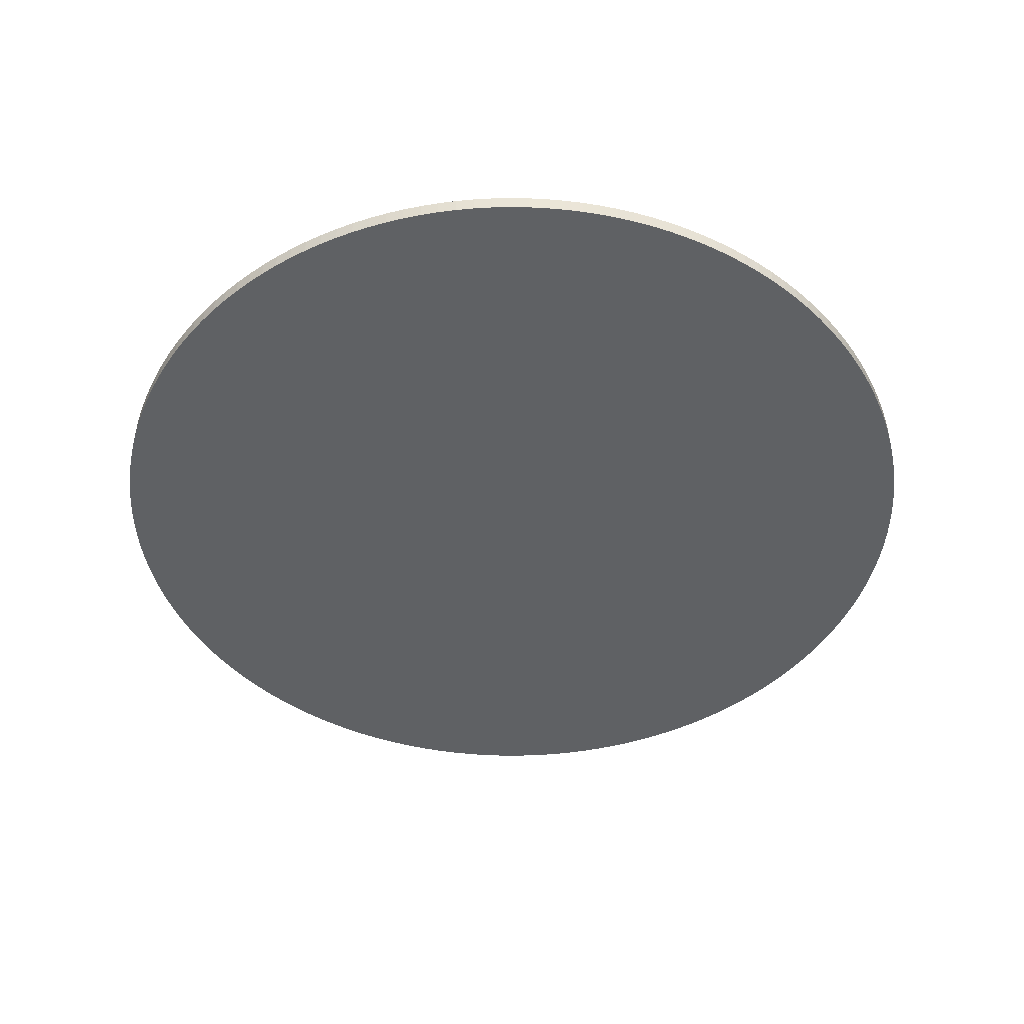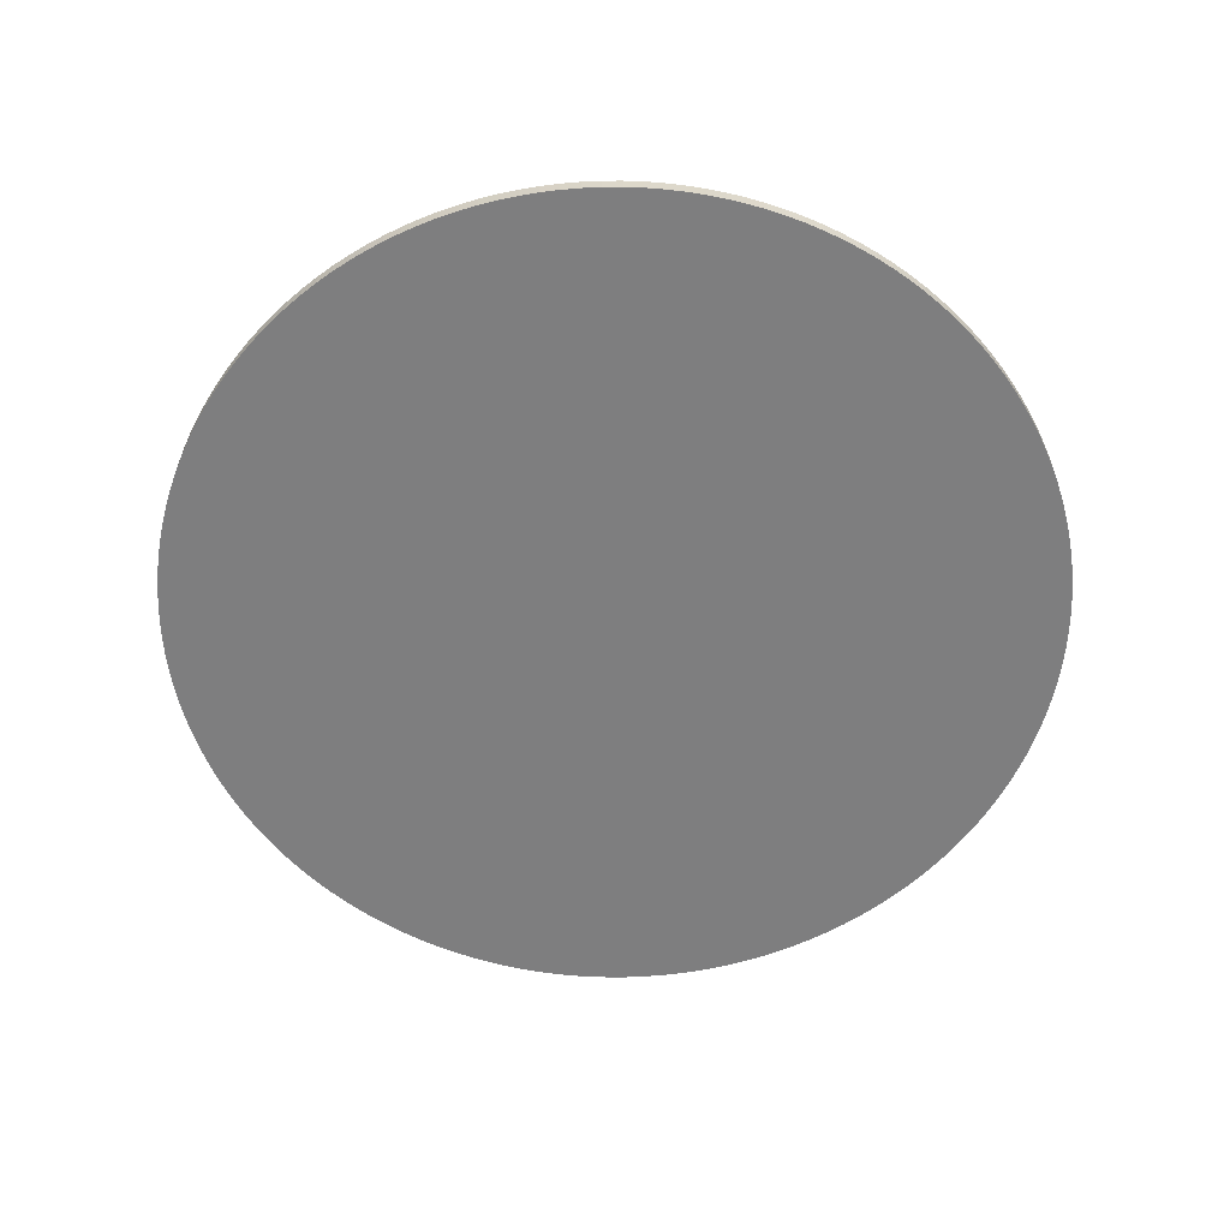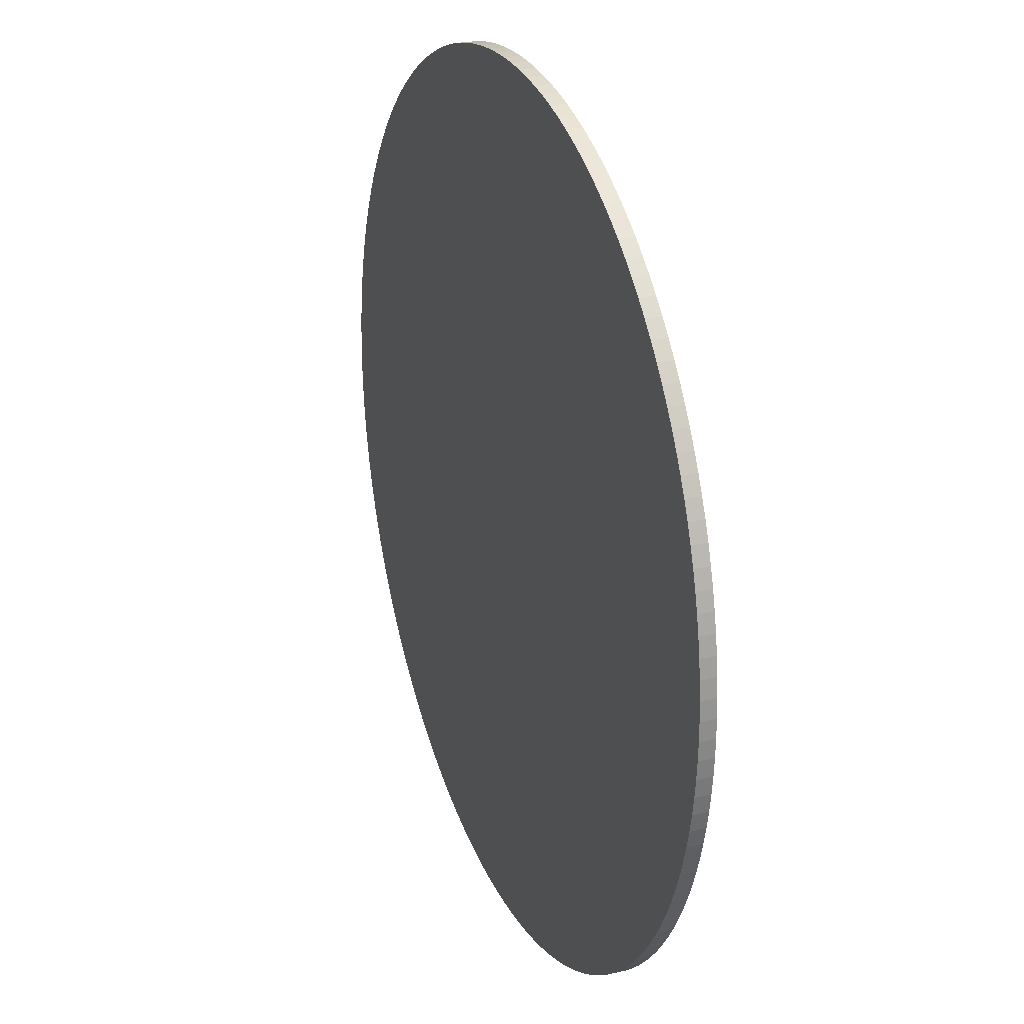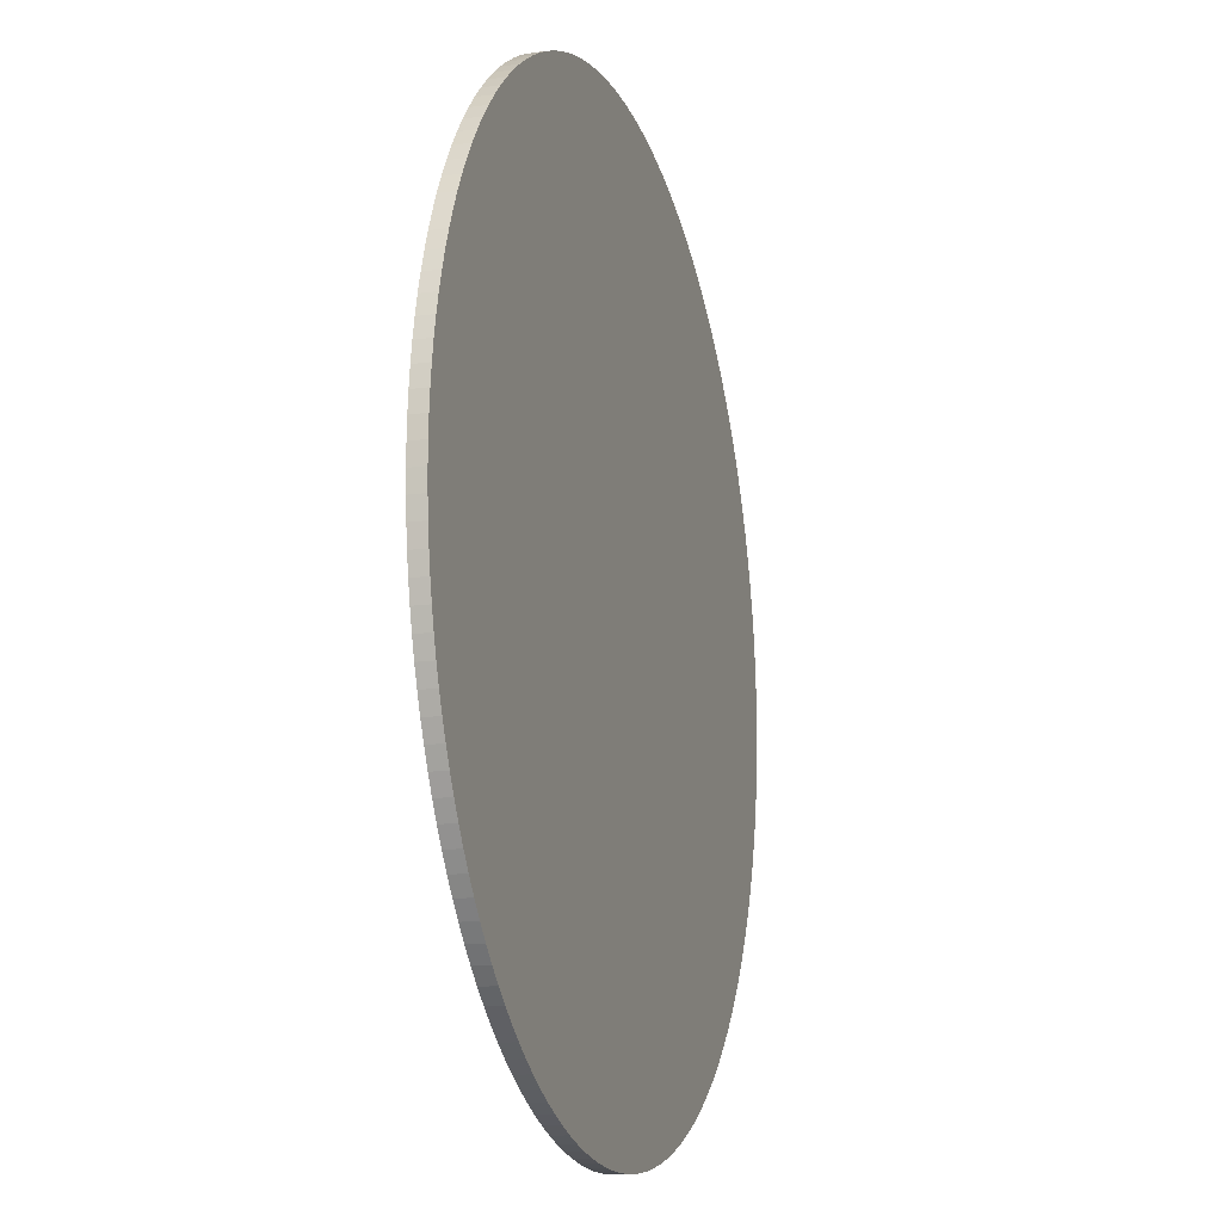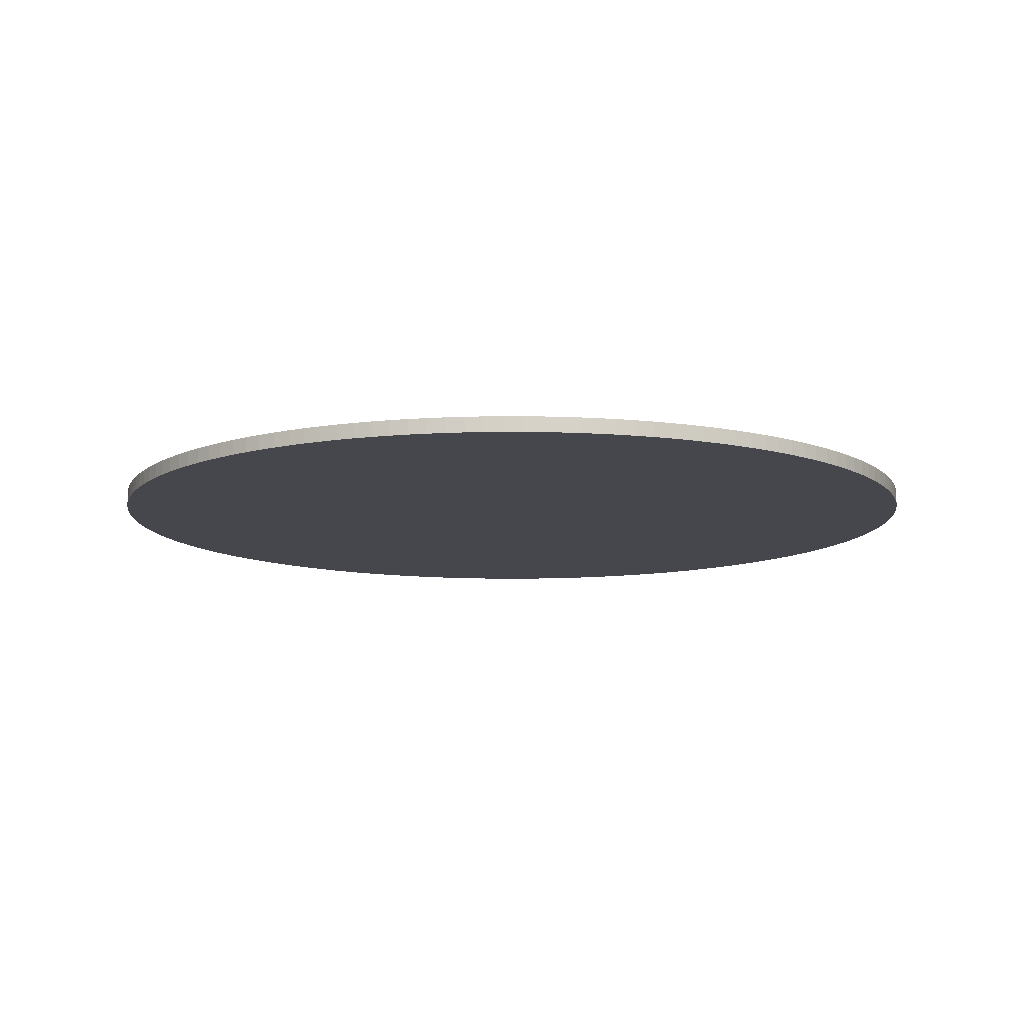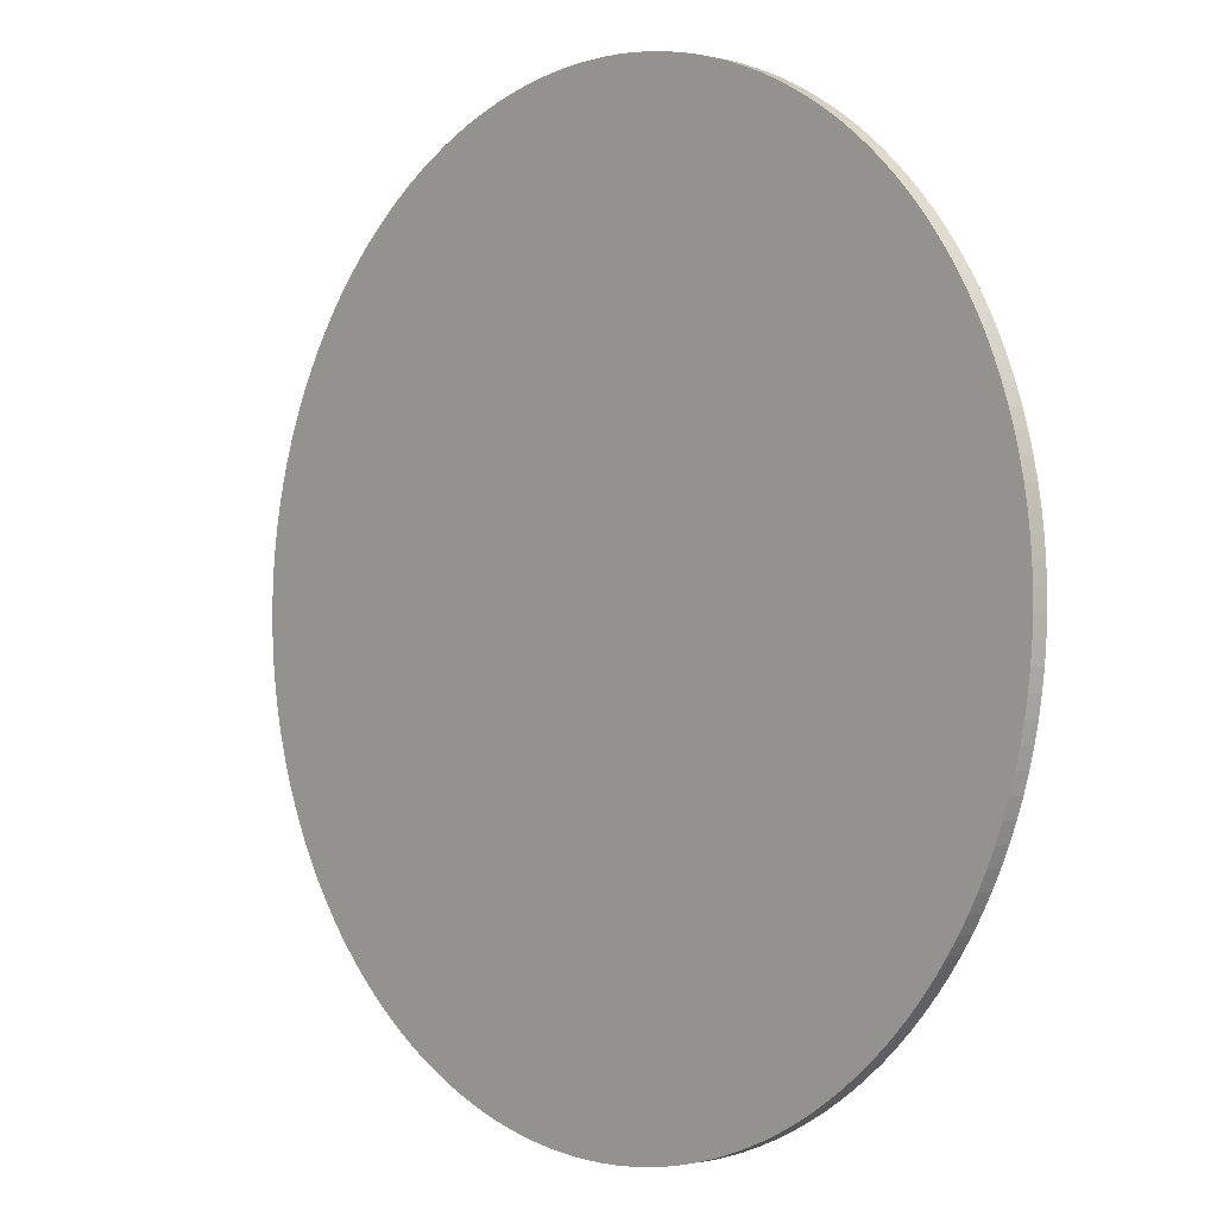
<metadata>
{"format":"obj","ext":"obj","renderer":"f3d","projection":"perspective","resolution":1024,"background":"white","views":[{"elev":-45.5,"azim":-167.8,"up":"+Z"},{"elev":-59.4,"azim":-132.9,"up":"+Z"},{"elev":25.2,"azim":-110.9,"up":"+Y"},{"elev":-14.3,"azim":106.9,"up":"+Y"},{"elev":-11.0,"azim":169.1,"up":"+Z"},{"elev":-1.0,"azim":-132.6,"up":"+Y"}]}
</metadata>
<code>
o Cylinder.012
v 0 3.86 -0.03
v 0 3.86 0.03
v 0.07203 3.858 -0.03
v 0.07203 3.858 0.03
v 0.1439 3.854 -0.03
v 0.1439 3.854 0.03
v 0.2156 3.846 -0.03
v 0.2156 3.846 0.03
v 0.2868 3.836 -0.03
v 0.2868 3.836 0.03
v 0.3576 3.822 -0.03
v 0.3576 3.822 0.03
v 0.4277 3.806 -0.03
v 0.4277 3.806 0.03
v 0.4971 3.787 -0.03
v 0.4971 3.787 0.03
v 0.5657 3.764 -0.03
v 0.5657 3.764 0.03
v 0.6332 3.739 -0.03
v 0.6332 3.739 0.03
v 0.6996 3.711 -0.03
v 0.6996 3.711 0.03
v 0.7648 3.681 -0.03
v 0.7648 3.681 0.03
v 0.8286 3.647 -0.03
v 0.8286 3.647 0.03
v 0.891 3.611 -0.03
v 0.891 3.611 0.03
v 0.9518 3.573 -0.03
v 0.9518 3.573 0.03
v 1.011 3.532 -0.03
v 1.011 3.532 0.03
v 1.068 3.488 -0.03
v 1.068 3.488 0.03
v 1.124 3.442 -0.03
v 1.124 3.442 0.03
v 1.177 3.394 -0.03
v 1.177 3.394 0.03
v 1.229 3.343 -0.03
v 1.229 3.343 0.03
v 1.278 3.291 -0.03
v 1.278 3.291 0.03
v 1.325 3.236 -0.03
v 1.325 3.236 0.03
v 1.37 3.18 -0.03
v 1.37 3.18 0.03
v 1.412 3.122 -0.03
v 1.412 3.122 0.03
v 1.452 3.062 -0.03
v 1.452 3.062 0.03
v 1.49 3 -0.03
v 1.49 3 0.03
v 1.524 2.937 -0.03
v 1.524 2.937 0.03
v 1.556 2.872 -0.03
v 1.556 2.872 0.03
v 1.586 2.807 -0.03
v 1.586 2.807 0.03
v 1.612 2.74 -0.03
v 1.612 2.74 0.03
v 1.636 2.672 -0.03
v 1.636 2.672 0.03
v 1.657 2.603 -0.03
v 1.657 2.603 0.03
v 1.675 2.533 -0.03
v 1.675 2.533 0.03
v 1.69 2.462 -0.03
v 1.69 2.462 0.03
v 1.702 2.391 -0.03
v 1.702 2.391 0.03
v 1.711 2.32 -0.03
v 1.711 2.32 0.03
v 1.717 2.248 -0.03
v 1.717 2.248 0.03
v 1.72 2.176 -0.03
v 1.72 2.176 0.03
v 1.72 2.104 -0.03
v 1.72 2.104 0.03
v 1.717 2.032 -0.03
v 1.717 2.032 0.03
v 1.711 1.96 -0.03
v 1.711 1.96 0.03
v 1.702 1.889 -0.03
v 1.702 1.889 0.03
v 1.69 1.818 -0.03
v 1.69 1.818 0.03
v 1.675 1.747 -0.03
v 1.675 1.747 0.03
v 1.657 1.677 -0.03
v 1.657 1.677 0.03
v 1.636 1.608 -0.03
v 1.636 1.608 0.03
v 1.612 1.54 -0.03
v 1.612 1.54 0.03
v 1.586 1.473 -0.03
v 1.586 1.473 0.03
v 1.556 1.408 -0.03
v 1.556 1.408 0.03
v 1.524 1.343 -0.03
v 1.524 1.343 0.03
v 1.49 1.28 -0.03
v 1.49 1.28 0.03
v 1.452 1.218 -0.03
v 1.452 1.218 0.03
v 1.412 1.158 -0.03
v 1.412 1.158 0.03
v 1.37 1.1 -0.03
v 1.37 1.1 0.03
v 1.325 1.044 -0.03
v 1.325 1.044 0.03
v 1.278 0.9891 -0.03
v 1.278 0.9891 0.03
v 1.229 0.9366 -0.03
v 1.229 0.9366 0.03
v 1.177 0.8862 -0.03
v 1.177 0.8862 0.03
v 1.124 0.838 -0.03
v 1.124 0.838 0.03
v 1.068 0.792 -0.03
v 1.068 0.792 0.03
v 1.011 0.7485 -0.03
v 1.011 0.7485 0.03
v 0.9518 0.7074 -0.03
v 0.9518 0.7074 0.03
v 0.891 0.6688 -0.03
v 0.891 0.6688 0.03
v 0.8286 0.6328 -0.03
v 0.8286 0.6328 0.03
v 0.7648 0.5994 -0.03
v 0.7648 0.5994 0.03
v 0.6996 0.5687 -0.03
v 0.6996 0.5687 0.03
v 0.6332 0.5408 -0.03
v 0.6332 0.5408 0.03
v 0.5657 0.5157 -0.03
v 0.5657 0.5157 0.03
v 0.4971 0.4934 -0.03
v 0.4971 0.4934 0.03
v 0.4277 0.474 -0.03
v 0.4277 0.474 0.03
v 0.3576 0.4576 -0.03
v 0.3576 0.4576 0.03
v 0.2868 0.4441 -0.03
v 0.2868 0.4441 0.03
v 0.2156 0.4336 -0.03
v 0.2156 0.4336 0.03
v 0.1439 0.426 -0.03
v 0.1439 0.426 0.03
v 0.07203 0.4215 -0.03
v 0.07203 0.4215 0.03
v 0 0.42 -0.03
v 0 0.42 0.03
v -0.07203 0.4215 -0.03
v -0.07203 0.4215 0.03
v -0.1439 0.426 -0.03
v -0.1439 0.426 0.03
v -0.2156 0.4336 -0.03
v -0.2156 0.4336 0.03
v -0.2868 0.4441 -0.03
v -0.2868 0.4441 0.03
v -0.3576 0.4576 -0.03
v -0.3576 0.4576 0.03
v -0.4277 0.474 -0.03
v -0.4277 0.474 0.03
v -0.4971 0.4934 -0.03
v -0.4971 0.4934 0.03
v -0.5657 0.5157 -0.03
v -0.5657 0.5157 0.03
v -0.6332 0.5408 -0.03
v -0.6332 0.5408 0.03
v -0.6996 0.5687 -0.03
v -0.6996 0.5687 0.03
v -0.7648 0.5994 -0.03
v -0.7648 0.5994 0.03
v -0.8286 0.6328 -0.03
v -0.8286 0.6328 0.03
v -0.891 0.6688 -0.03
v -0.891 0.6688 0.03
v -0.9518 0.7074 -0.03
v -0.9518 0.7074 0.03
v -1.011 0.7485 -0.03
v -1.011 0.7485 0.03
v -1.068 0.792 -0.03
v -1.068 0.792 0.03
v -1.124 0.838 -0.03
v -1.124 0.838 0.03
v -1.177 0.8862 -0.03
v -1.177 0.8862 0.03
v -1.229 0.9366 -0.03
v -1.229 0.9366 0.03
v -1.278 0.9891 -0.03
v -1.278 0.9891 0.03
v -1.325 1.044 -0.03
v -1.325 1.044 0.03
v -1.37 1.1 -0.03
v -1.37 1.1 0.03
v -1.412 1.158 -0.03
v -1.412 1.158 0.03
v -1.452 1.218 -0.03
v -1.452 1.218 0.03
v -1.49 1.28 -0.03
v -1.49 1.28 0.03
v -1.524 1.343 -0.03
v -1.524 1.343 0.03
v -1.556 1.408 -0.03
v -1.556 1.408 0.03
v -1.586 1.473 -0.03
v -1.586 1.473 0.03
v -1.612 1.54 -0.03
v -1.612 1.54 0.03
v -1.636 1.608 -0.03
v -1.636 1.608 0.03
v -1.657 1.677 -0.03
v -1.657 1.677 0.03
v -1.675 1.747 -0.03
v -1.675 1.747 0.03
v -1.69 1.818 -0.03
v -1.69 1.818 0.03
v -1.702 1.889 -0.03
v -1.702 1.889 0.03
v -1.711 1.96 -0.03
v -1.711 1.96 0.03
v -1.717 2.032 -0.03
v -1.717 2.032 0.03
v -1.72 2.104 -0.03
v -1.72 2.104 0.03
v -1.72 2.176 -0.03
v -1.72 2.176 0.03
v -1.717 2.248 -0.03
v -1.717 2.248 0.03
v -1.711 2.32 -0.03
v -1.711 2.32 0.03
v -1.702 2.391 -0.03
v -1.702 2.391 0.03
v -1.69 2.462 -0.03
v -1.69 2.462 0.03
v -1.675 2.533 -0.03
v -1.675 2.533 0.03
v -1.657 2.603 -0.03
v -1.657 2.603 0.03
v -1.636 2.672 -0.03
v -1.636 2.672 0.03
v -1.612 2.74 -0.03
v -1.612 2.74 0.03
v -1.586 2.807 -0.03
v -1.586 2.807 0.03
v -1.556 2.872 -0.03
v -1.556 2.872 0.03
v -1.524 2.937 -0.03
v -1.524 2.937 0.03
v -1.49 3 -0.03
v -1.49 3 0.03
v -1.452 3.062 -0.03
v -1.452 3.062 0.03
v -1.412 3.122 -0.03
v -1.412 3.122 0.03
v -1.37 3.18 -0.03
v -1.37 3.18 0.03
v -1.325 3.236 -0.03
v -1.325 3.236 0.03
v -1.278 3.291 -0.03
v -1.278 3.291 0.03
v -1.229 3.343 -0.03
v -1.229 3.343 0.03
v -1.177 3.394 -0.03
v -1.177 3.394 0.03
v -1.124 3.442 -0.03
v -1.124 3.442 0.03
v -1.068 3.488 -0.03
v -1.068 3.488 0.03
v -1.011 3.532 -0.03
v -1.011 3.532 0.03
v -0.9518 3.573 -0.03
v -0.9518 3.573 0.03
v -0.891 3.611 -0.03
v -0.891 3.611 0.03
v -0.8286 3.647 -0.03
v -0.8286 3.647 0.03
v -0.7648 3.681 -0.03
v -0.7648 3.681 0.03
v -0.6996 3.711 -0.03
v -0.6996 3.711 0.03
v -0.6332 3.739 -0.03
v -0.6332 3.739 0.03
v -0.5657 3.764 -0.03
v -0.5657 3.764 0.03
v -0.4971 3.787 -0.03
v -0.4971 3.787 0.03
v -0.4277 3.806 -0.03
v -0.4277 3.806 0.03
v -0.3576 3.822 -0.03
v -0.3576 3.822 0.03
v -0.2868 3.836 -0.03
v -0.2868 3.836 0.03
v -0.2156 3.846 -0.03
v -0.2156 3.846 0.03
v -0.1439 3.854 -0.03
v -0.1439 3.854 0.03
v -0.07203 3.858 -0.03
v -0.07203 3.858 0.03
f 1 2 4 3
f 3 4 6 5
f 5 6 8 7
f 7 8 10 9
f 9 10 12 11
f 11 12 14 13
f 13 14 16 15
f 15 16 18 17
f 17 18 20 19
f 19 20 22 21
f 21 22 24 23
f 23 24 26 25
f 25 26 28 27
f 27 28 30 29
f 29 30 32 31
f 31 32 34 33
f 33 34 36 35
f 35 36 38 37
f 37 38 40 39
f 39 40 42 41
f 41 42 44 43
f 43 44 46 45
f 45 46 48 47
f 47 48 50 49
f 49 50 52 51
f 51 52 54 53
f 53 54 56 55
f 55 56 58 57
f 57 58 60 59
f 59 60 62 61
f 61 62 64 63
f 63 64 66 65
f 65 66 68 67
f 67 68 70 69
f 69 70 72 71
f 71 72 74 73
f 73 74 76 75
f 75 76 78 77
f 77 78 80 79
f 79 80 82 81
f 81 82 84 83
f 83 84 86 85
f 85 86 88 87
f 87 88 90 89
f 89 90 92 91
f 91 92 94 93
f 93 94 96 95
f 95 96 98 97
f 97 98 100 99
f 99 100 102 101
f 101 102 104 103
f 103 104 106 105
f 105 106 108 107
f 107 108 110 109
f 109 110 112 111
f 111 112 114 113
f 113 114 116 115
f 115 116 118 117
f 117 118 120 119
f 119 120 122 121
f 121 122 124 123
f 123 124 126 125
f 125 126 128 127
f 127 128 130 129
f 129 130 132 131
f 131 132 134 133
f 133 134 136 135
f 135 136 138 137
f 137 138 140 139
f 139 140 142 141
f 141 142 144 143
f 143 144 146 145
f 145 146 148 147
f 147 148 150 149
f 149 150 152 151
f 151 152 154 153
f 153 154 156 155
f 155 156 158 157
f 157 158 160 159
f 159 160 162 161
f 161 162 164 163
f 163 164 166 165
f 165 166 168 167
f 167 168 170 169
f 169 170 172 171
f 171 172 174 173
f 173 174 176 175
f 175 176 178 177
f 177 178 180 179
f 179 180 182 181
f 181 182 184 183
f 183 184 186 185
f 185 186 188 187
f 187 188 190 189
f 189 190 192 191
f 191 192 194 193
f 193 194 196 195
f 195 196 198 197
f 197 198 200 199
f 199 200 202 201
f 201 202 204 203
f 203 204 206 205
f 205 206 208 207
f 207 208 210 209
f 209 210 212 211
f 211 212 214 213
f 213 214 216 215
f 215 216 218 217
f 217 218 220 219
f 219 220 222 221
f 221 222 224 223
f 223 224 226 225
f 225 226 228 227
f 227 228 230 229
f 229 230 232 231
f 231 232 234 233
f 233 234 236 235
f 235 236 238 237
f 237 238 240 239
f 239 240 242 241
f 241 242 244 243
f 243 244 246 245
f 245 246 248 247
f 247 248 250 249
f 249 250 252 251
f 251 252 254 253
f 253 254 256 255
f 255 256 258 257
f 257 258 260 259
f 259 260 262 261
f 261 262 264 263
f 263 264 266 265
f 265 266 268 267
f 267 268 270 269
f 269 270 272 271
f 271 272 274 273
f 273 274 276 275
f 275 276 278 277
f 277 278 280 279
f 279 280 282 281
f 281 282 284 283
f 283 284 286 285
f 285 286 288 287
f 287 288 290 289
f 289 290 292 291
f 291 292 294 293
f 293 294 296 295
f 295 296 298 297
f 4 2 300 298 296 294 292 290 288 286 284 282 280 278 276 274 272 270 268 266 264 262 260 258 256 254 252 250 248 246 244 242 240 238 236 234 232 230 228 226 224 222 220 218 216 214 212 210 208 206 204 202 200 198 196 194 192 190 188 186 184 182 180 178 176 174 172 170 168 166 164 162 160 158 156 154 152 150 148 146 144 142 140 138 136 134 132 130 128 126 124 122 120 118 116 114 112 110 108 106 104 102 100 98 96 94 92 90 88 86 84 82 80 78 76 74 72 70 68 66 64 62 60 58 56 54 52 50 48 46 44 42 40 38 36 34 32 30 28 26 24 22 20 18 16 14 12 10 8 6
f 297 298 300 299
f 299 300 2 1
f 1 3 5 7 9 11 13 15 17 19 21 23 25 27 29 31 33 35 37 39 41 43 45 47 49 51 53 55 57 59 61 63 65 67 69 71 73 75 77 79 81 83 85 87 89 91 93 95 97 99 101 103 105 107 109 111 113 115 117 119 121 123 125 127 129 131 133 135 137 139 141 143 145 147 149 151 153 155 157 159 161 163 165 167 169 171 173 175 177 179 181 183 185 187 189 191 193 195 197 199 201 203 205 207 209 211 213 215 217 219 221 223 225 227 229 231 233 235 237 239 241 243 245 247 249 251 253 255 257 259 261 263 265 267 269 271 273 275 277 279 281 283 285 287 289 291 293 295 297 299

</code>
